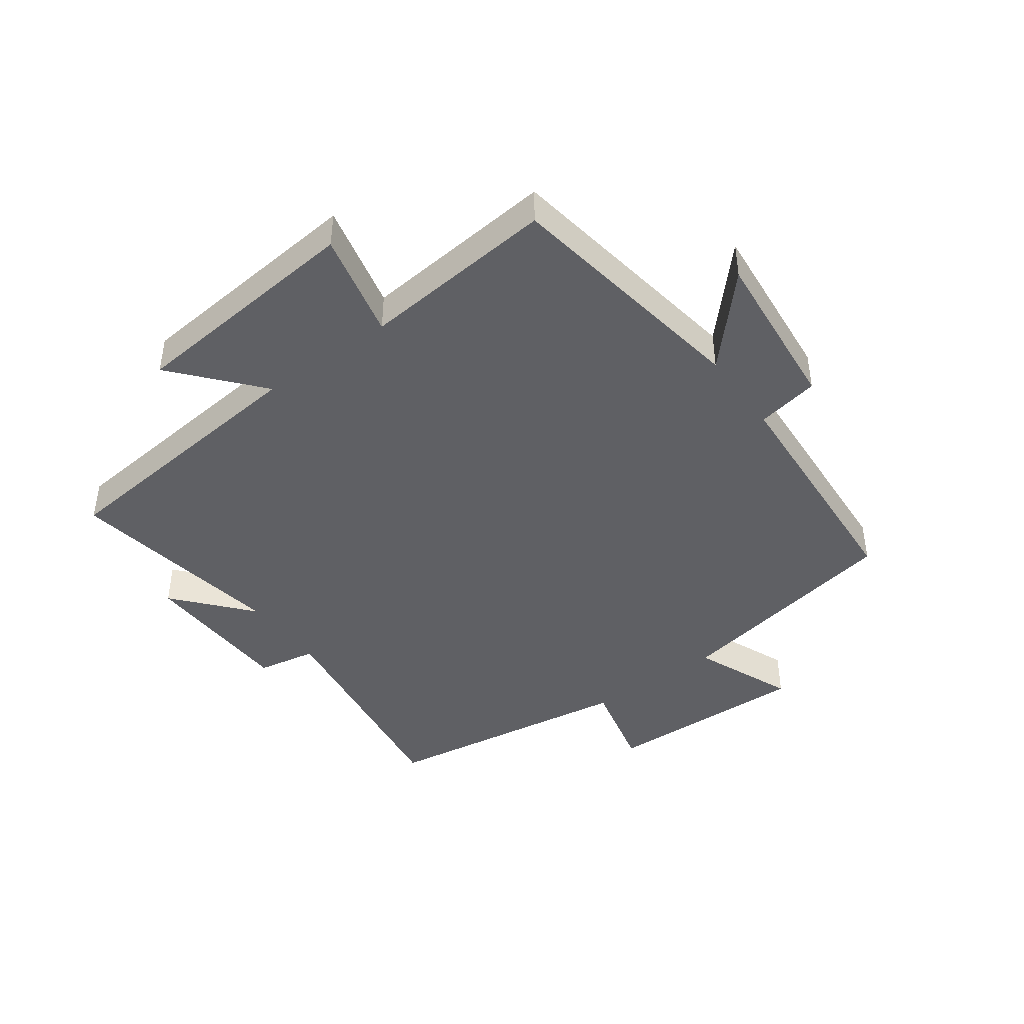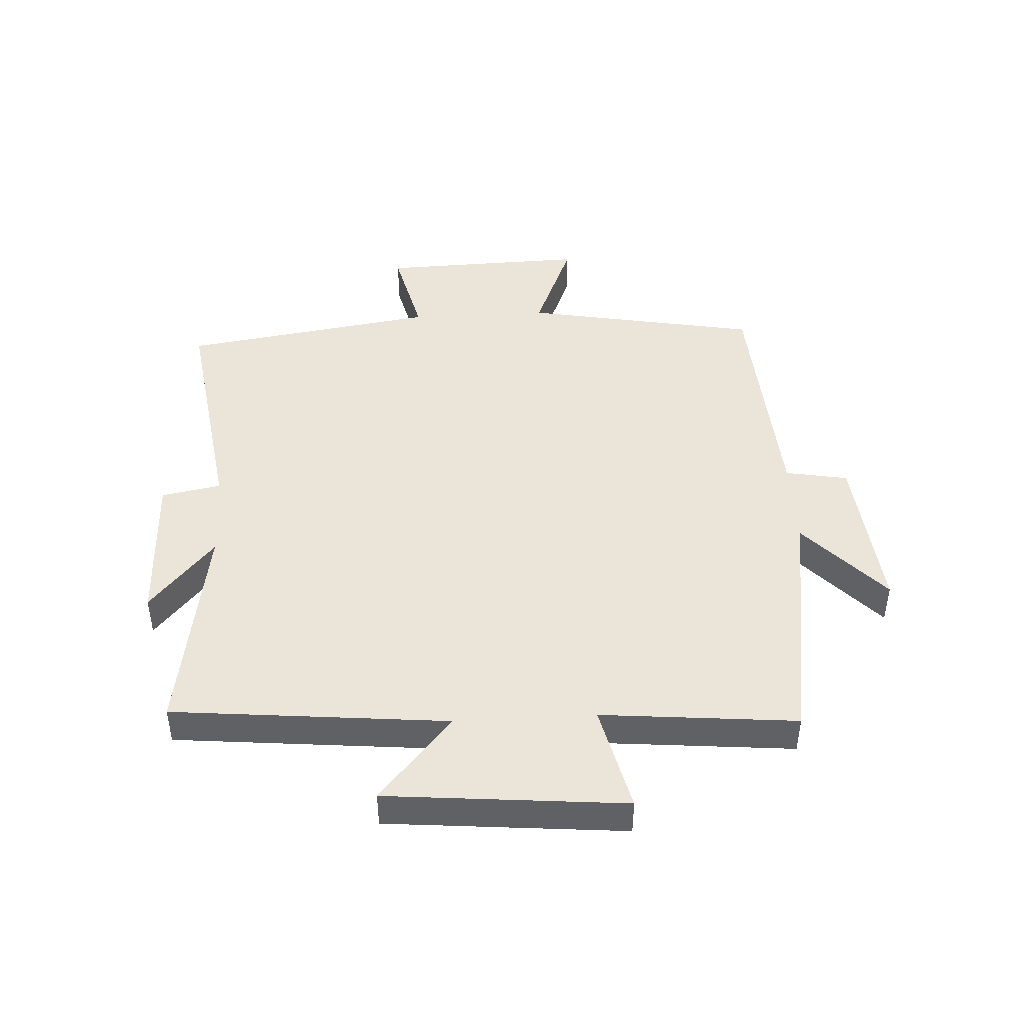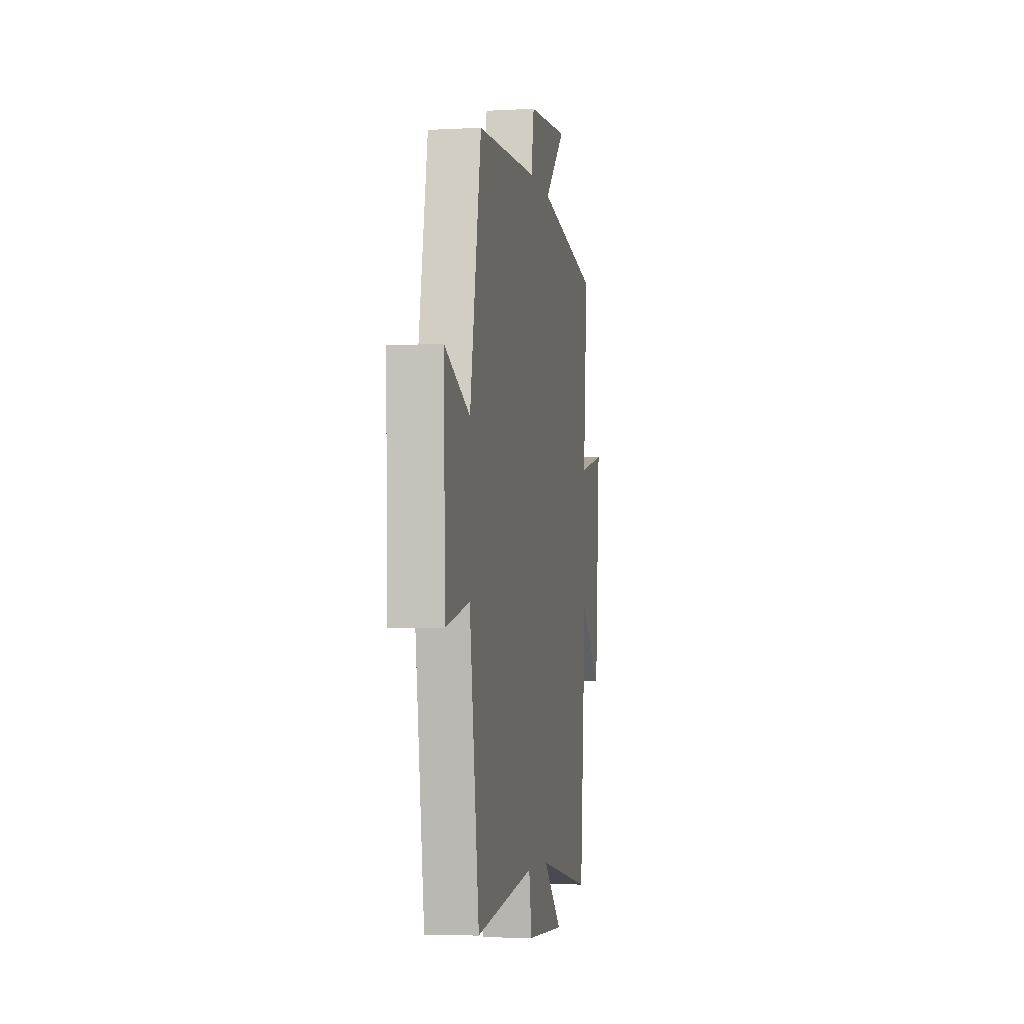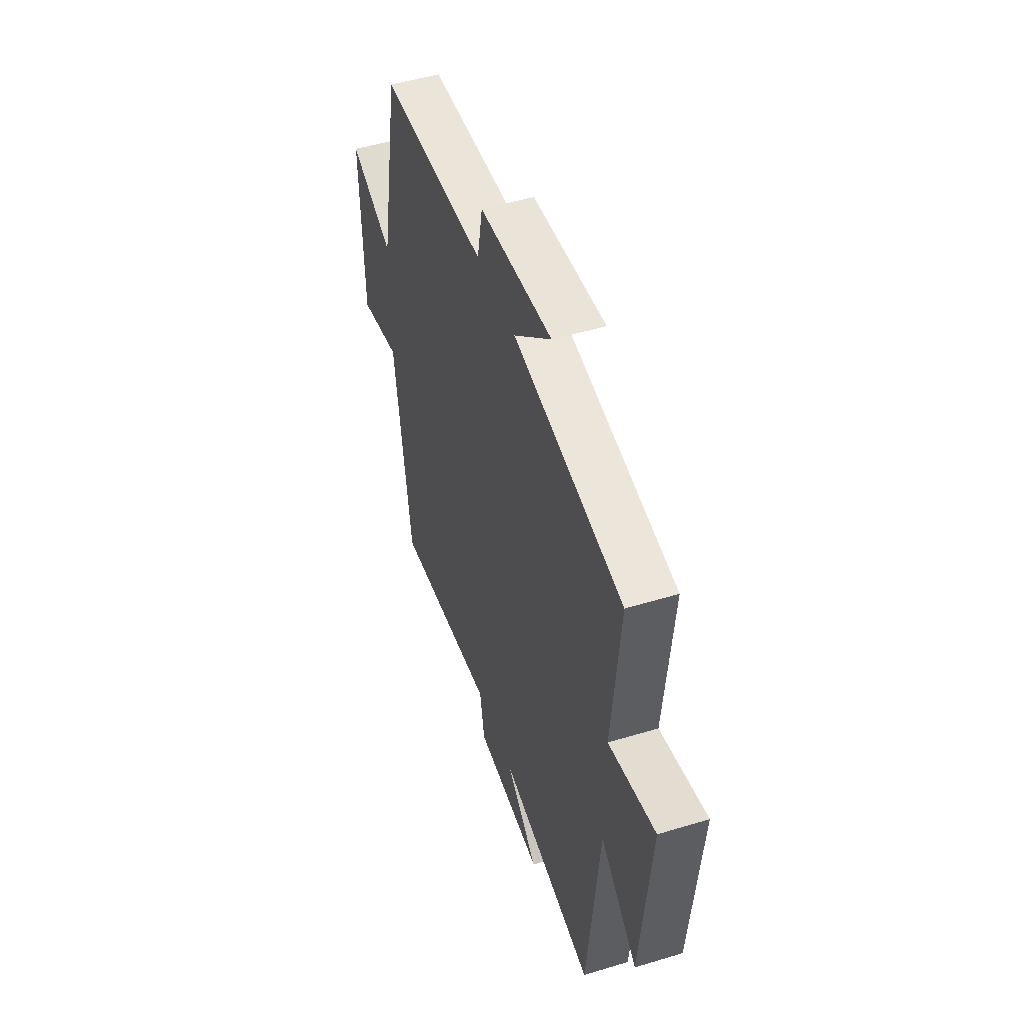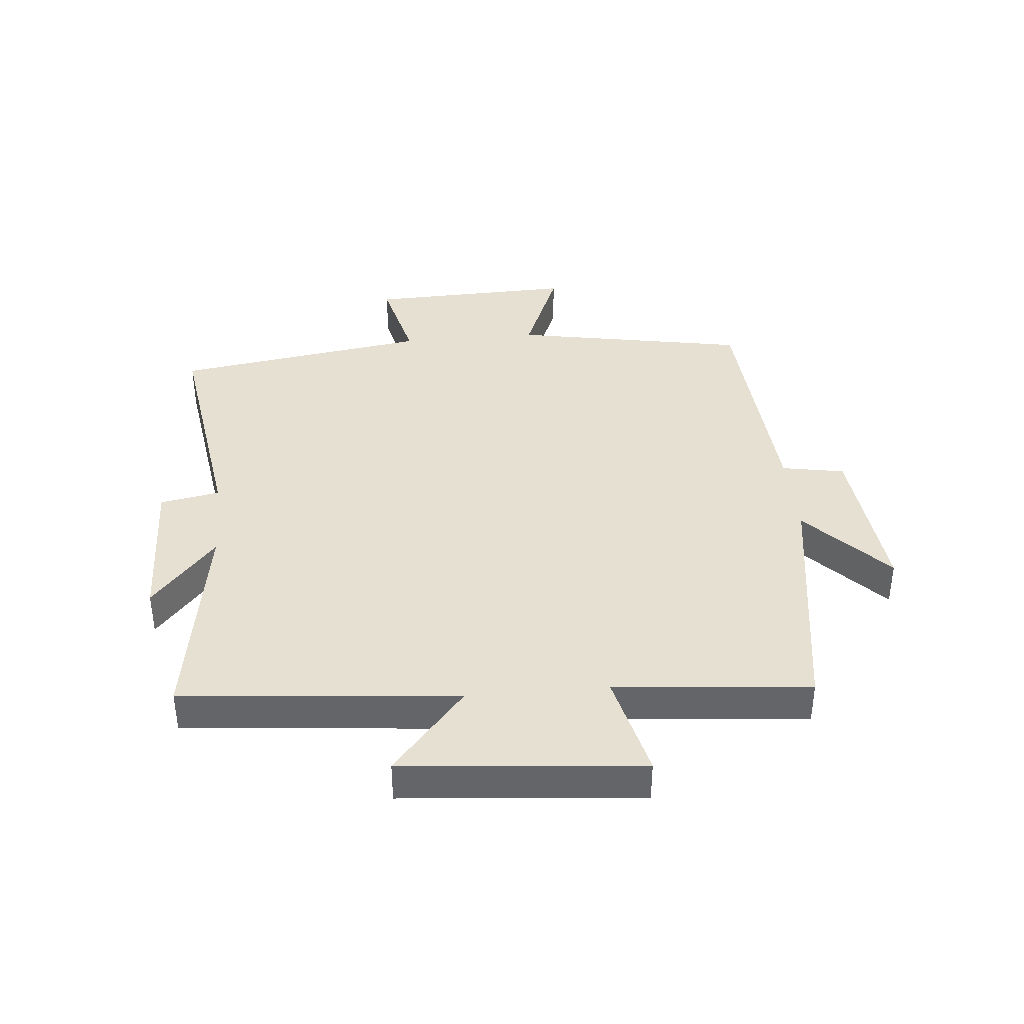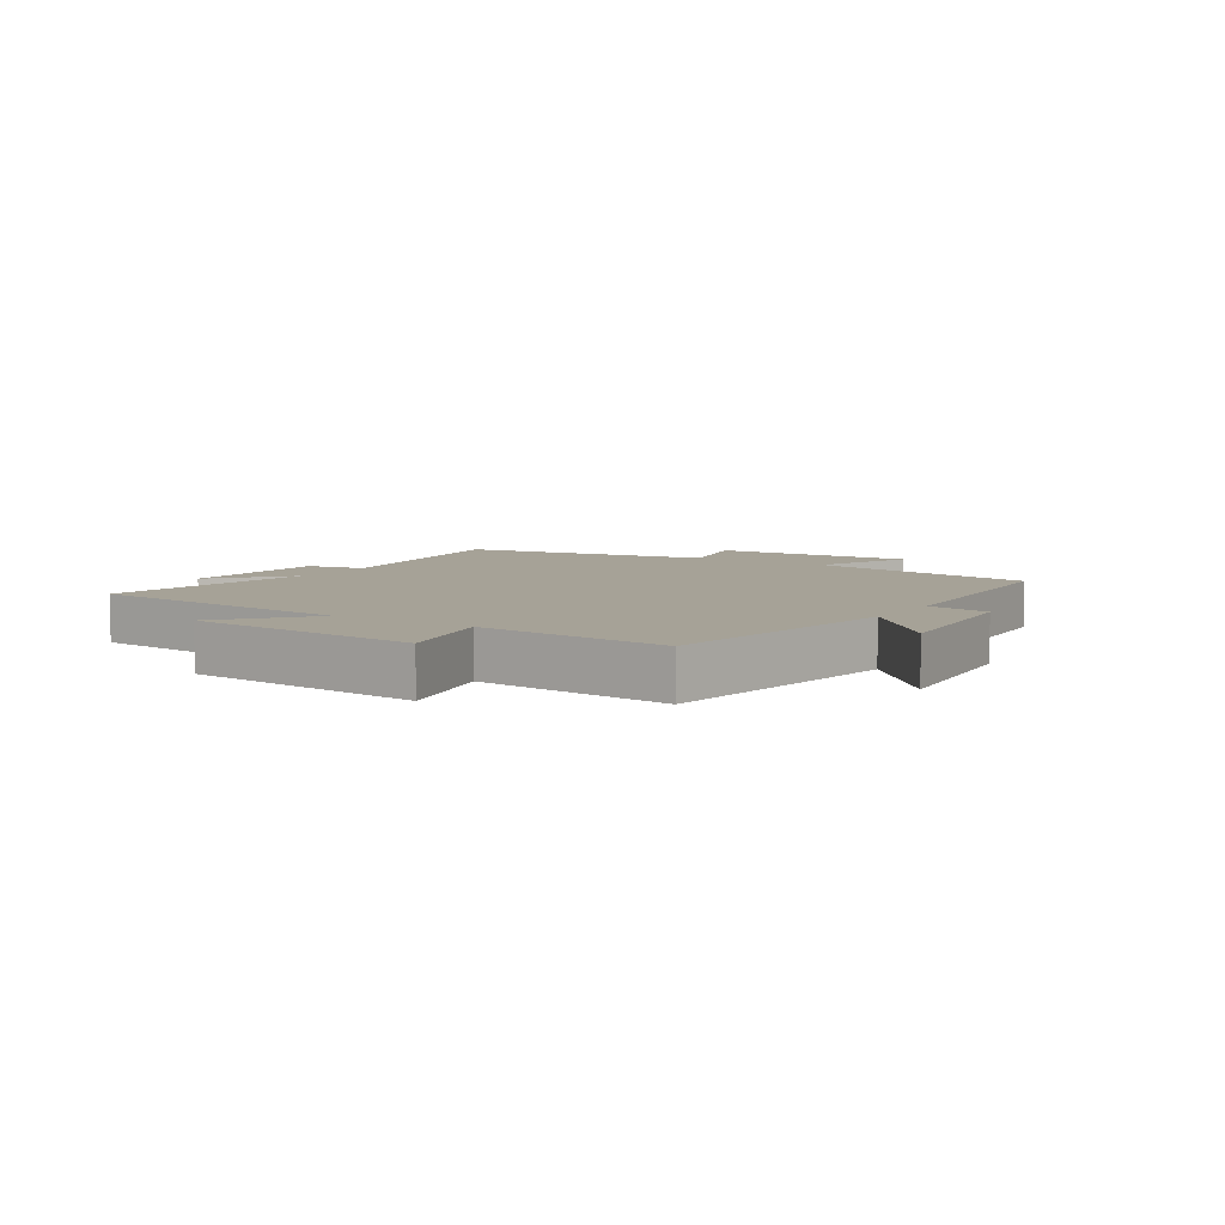
<metadata>
{"format":"obj","ext":"obj","renderer":"f3d","projection":"perspective","resolution":1024,"background":"white","views":[{"elev":-43.4,"azim":-53.9,"up":"+Y"},{"elev":44.8,"azim":-93.2,"up":"+Y"},{"elev":-4.5,"azim":99.9,"up":"+Z"},{"elev":49.8,"azim":-108.5,"up":"+Z"},{"elev":38.4,"azim":-95.4,"up":"+Y"},{"elev":6.4,"azim":-57.4,"up":"+Y"}]}
</metadata>
<code>
v -0.53 0.07 0.436
v -0.12 0.07 0.5
v -0.259 0.07 0.628
v 0.011 0.07 0.602
v 0.03 0.07 0.5
v 0.428 0.07 0.475
v 0.5 0.07 0.092
v 0.664 0.07 0.159
v 0.654 0.07 -0.177
v 0.5 0.07 -0.14
v 0.437 0.07 -0.556
v 0.053 0.07 -0.5
v 0.035 0.07 -0.597
v -0.219 0.07 -0.605
v -0.097 0.07 -0.5
v -0.456 0.07 -0.558
v -0.5 0.07 -0.11
v -0.639 0.07 -0.229
v -0.675 0.07 0.159
v -0.5 0.07 0.118
v -0.53 0 0.436
v -0.12 0 0.5
v -0.259 0 0.628
v 0.011 0 0.602
v 0.03 0 0.5
v 0.428 0 0.475
v 0.5 0 0.092
v 0.664 0 0.159
v 0.654 0 -0.177
v 0.5 0 -0.14
v 0.437 0 -0.556
v 0.053 0 -0.5
v 0.035 0 -0.597
v -0.219 0 -0.605
v -0.097 0 -0.5
v -0.456 0 -0.558
v -0.5 0 -0.11
v -0.639 0 -0.229
v -0.675 0 0.159
v -0.5 0 0.118
f 17 18 19 20
f 15 16 17 20
f 15 20 1 2
f 12 13 14 15
f 12 15 2
f 10 11 12 2
f 7 8 9 10
f 5 6 7 10
f 5 10 2
f 2 3 4 5
f 40 39 38 37
f 40 37 36 35
f 22 21 40 35
f 35 34 33 32
f 22 35 32
f 22 32 31 30
f 30 29 28 27
f 30 27 26 25
f 22 30 25
f 25 24 23 22
f 1 21 22 2
f 2 22 23 3
f 3 23 24 4
f 4 24 25 5
f 5 25 26 6
f 6 26 27 7
f 7 27 28 8
f 8 28 29 9
f 9 29 30 10
f 10 30 31 11
f 11 31 32 12
f 12 32 33 13
f 13 33 34 14
f 14 34 35 15
f 15 35 36 16
f 16 36 37 17
f 17 37 38 18
f 18 38 39 19
f 19 39 40 20
f 20 40 21 1

</code>
